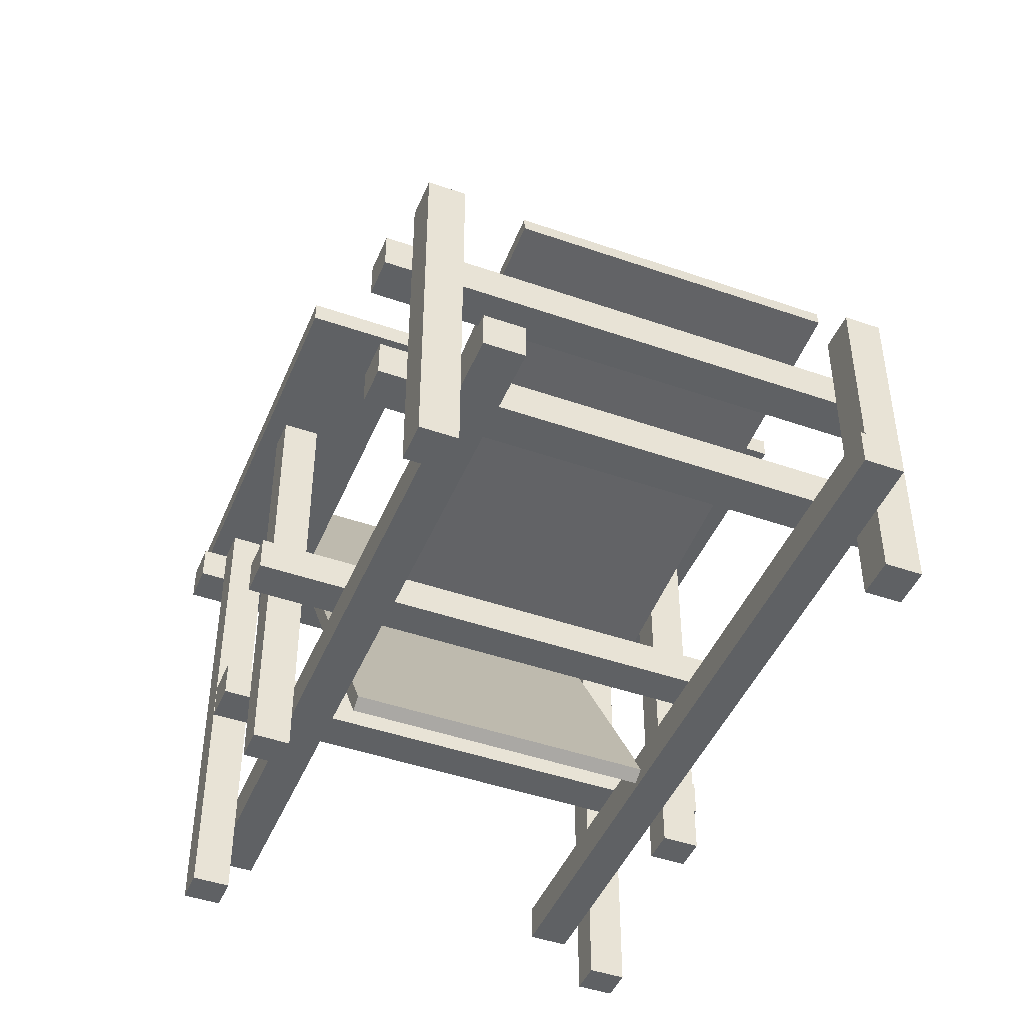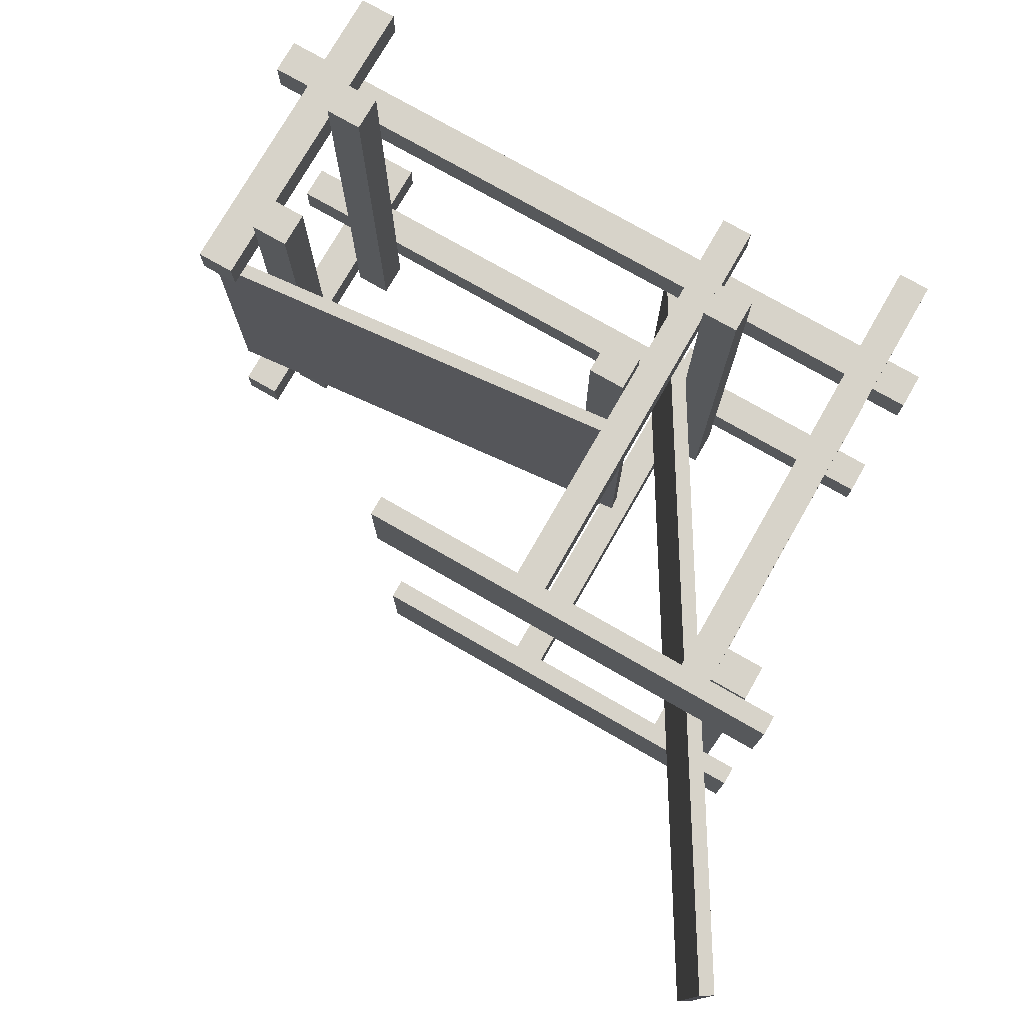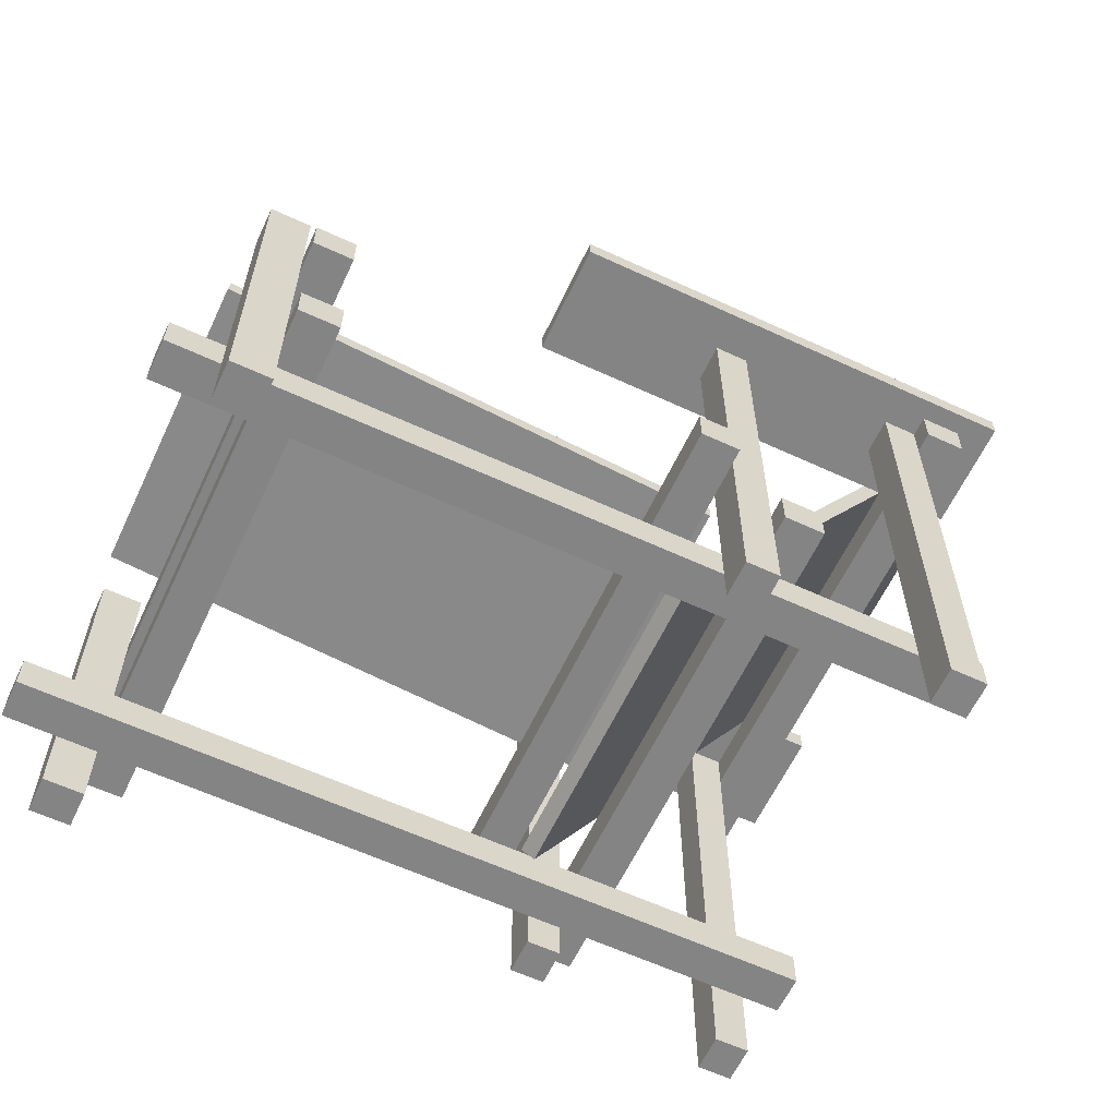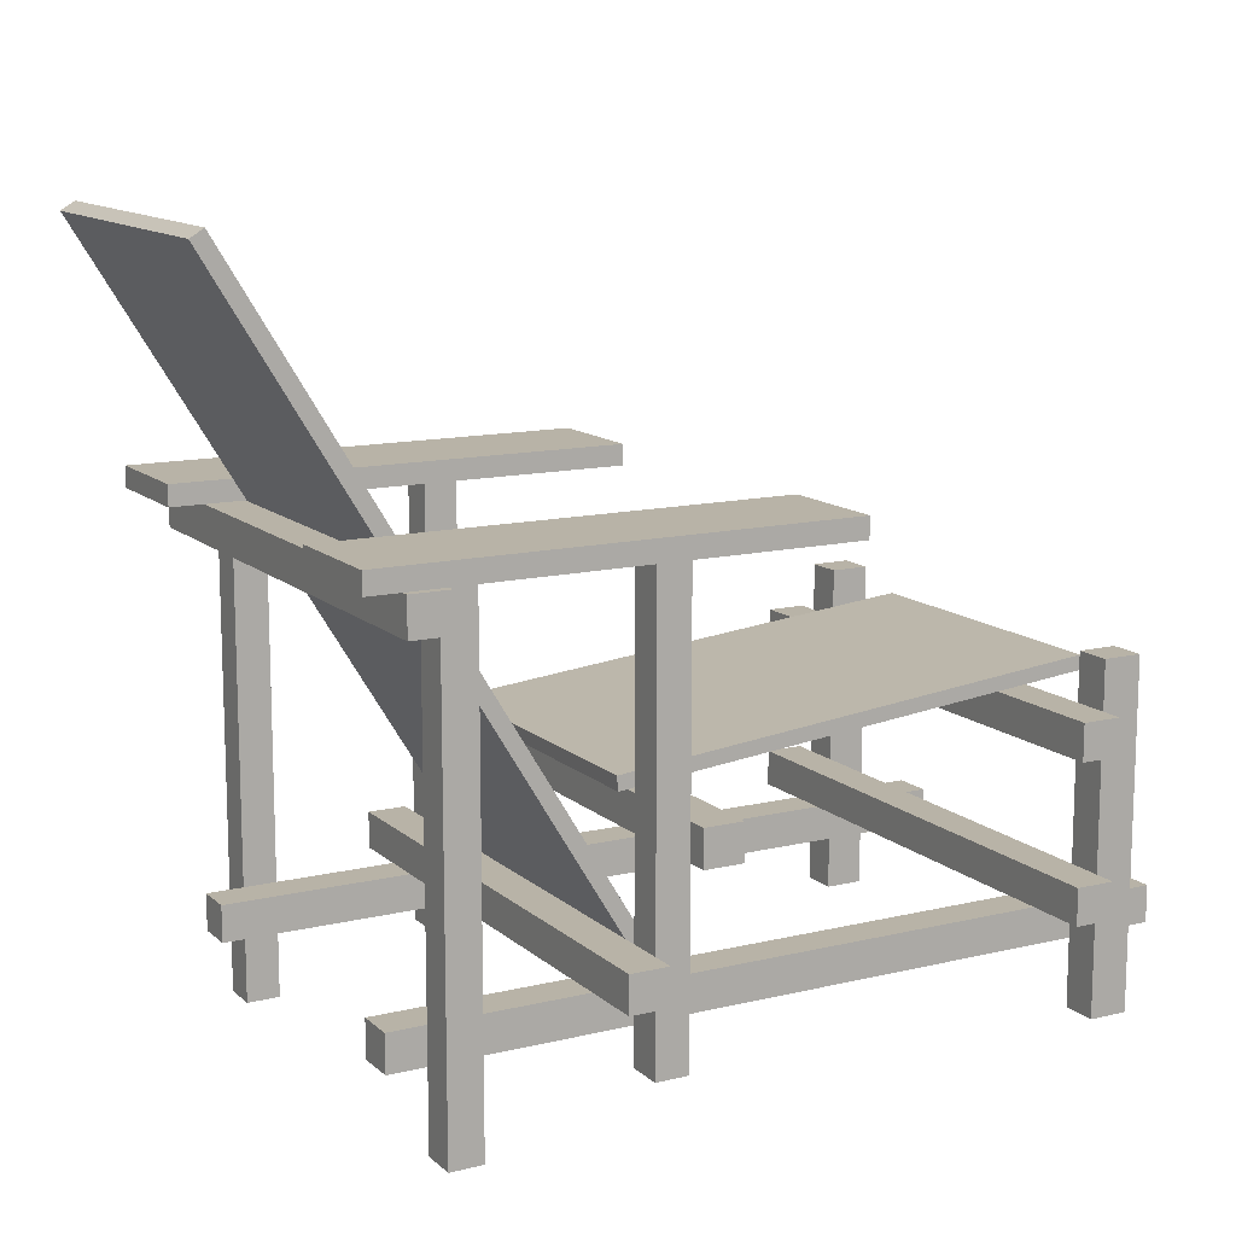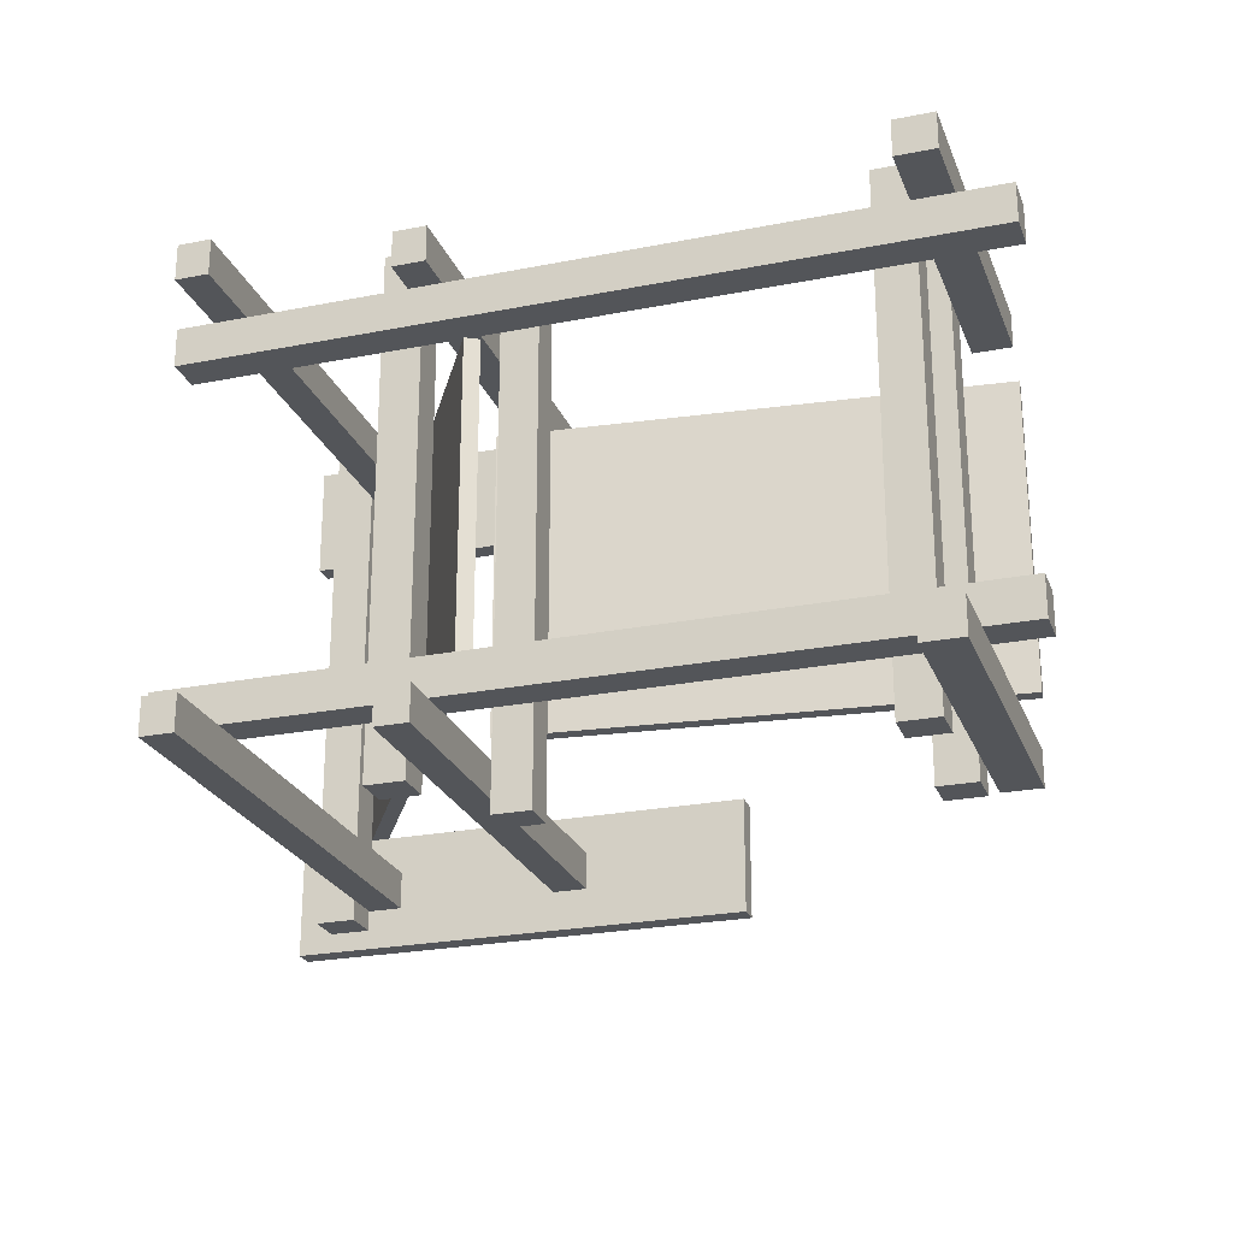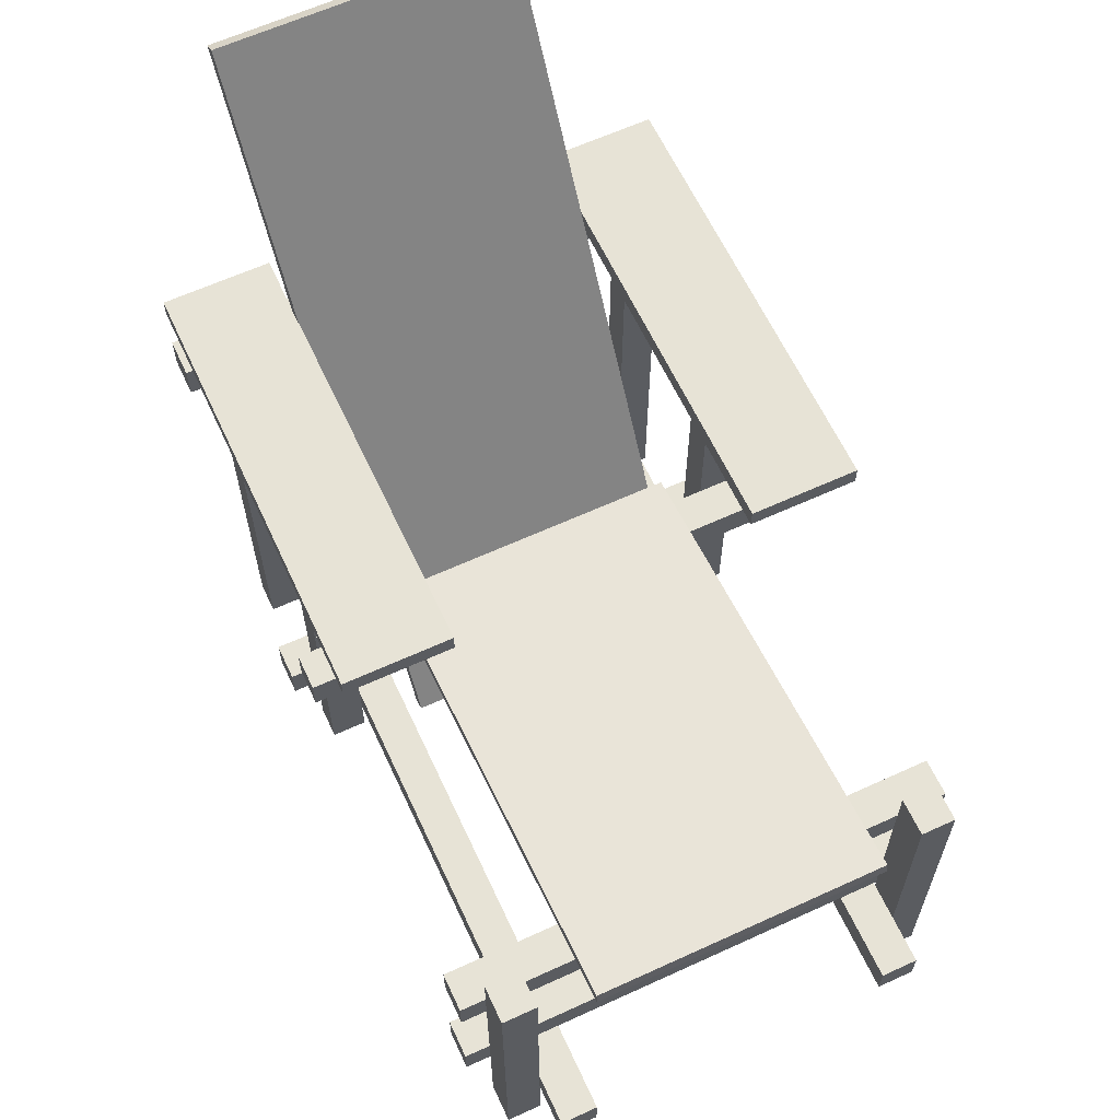
<metadata>
{"format":"obj","ext":"obj","renderer":"f3d","projection":"perspective","resolution":1024,"background":"white","views":[{"elev":-45.5,"azim":68.1,"up":"+Y"},{"elev":76.3,"azim":-150.2,"up":"+Z"},{"elev":-61.5,"azim":154.8,"up":"+Y"},{"elev":12.8,"azim":-28.9,"up":"+Y"},{"elev":-24.4,"azim":18.1,"up":"+Z"},{"elev":62.7,"azim":65.1,"up":"+Y"}]}
</metadata>
<code>
o Cube_Cube.001
v 0.1033 0.565 1.38
v 0.1033 0.7574 1.38
v 0.1033 0.565 -1.38
v 0.1033 0.7574 -1.38
v -0.1033 0.565 1.38
v -0.1033 0.7574 1.38
v -0.1033 0.565 -1.38
v -0.1033 0.7574 -1.38
f 1 3 4 2
f 3 7 8 4
f 7 5 6 8
f 5 1 2 6
f 3 1 5 7
f 8 6 2 4
o Cube.001_Cube.002
v 0.4875 1.159 1.356
v 0.4875 1.351 1.356
v 0.4875 1.159 -1.356
v 0.4875 1.351 -1.356
v 0.2809 1.159 1.356
v 0.2809 1.351 1.356
v 0.2809 1.159 -1.356
v 0.2809 1.351 -1.356
f 9 11 12 10
f 15 13 14 16
f 11 9 13 15
f 16 14 10 12
f 11 15 16 12
f 13 9 10 14
o Cube.002_Cube.004
v 2.529 0.565 1.38
v 2.529 0.7574 1.38
v 2.529 0.565 -1.38
v 2.529 0.7574 -1.38
v 2.322 0.565 1.38
v 2.322 0.7574 1.38
v 2.322 0.565 -1.38
v 2.322 0.7574 -1.38
f 17 19 20 18
f 23 21 22 24
f 19 17 21 23
f 24 22 18 20
f 19 23 24 20
f 21 17 18 22
o Cube.003_Cube.005
v 2.529 1.371 1.38
v 2.529 1.564 1.38
v 2.529 1.371 -1.38
v 2.529 1.564 -1.38
v 2.322 1.371 1.38
v 2.322 1.564 1.38
v 2.322 1.371 -1.38
v 2.322 1.564 -1.38
f 25 27 28 26
f 31 29 30 32
f 27 25 29 31
f 32 30 26 28
f 27 31 32 28
f 29 25 26 30
o Cube.004_Cube.006
v 2.747 0.01493 1.052
v 2.747 0.01492 1.245
v 2.747 1.816 1.052
v 2.747 1.816 1.245
v 2.541 0.01493 1.052
v 2.541 0.01492 1.245
v 2.541 1.816 1.052
v 2.541 1.816 1.245
f 33 35 36 34
f 39 37 38 40
f 37 33 34 38
f 35 33 37 39
f 40 38 34 36
f 35 39 40 36
o Cube.005_Cube.007
v 2.747 0.01493 -1.277
v 2.747 0.01492 -1.085
v 2.747 1.816 -1.277
v 2.747 1.816 -1.084
v 2.541 0.01493 -1.277
v 2.541 0.01492 -1.085
v 2.541 1.816 -1.277
v 2.541 1.816 -1.084
f 41 43 44 42
f 47 45 46 48
f 45 41 42 46
f 43 41 45 47
f 48 46 42 44
f 43 47 48 44
o Cube.006_Cube.008
v 0.28 0.1689 1.052
v 0.28 0.1689 1.244
v 0.28 2.616 1.052
v 0.28 2.616 1.245
v 0.1054 0.1689 1.052
v 0.1054 0.1689 1.244
v 0.1054 2.616 1.052
v 0.1054 2.616 1.245
f 49 51 52 50
f 51 55 56 52
f 55 53 54 56
f 53 49 50 54
f 51 49 53 55
f 56 54 50 52
o Cube.007_Cube.009
v 0.28 0.1689 -1.276
v 0.28 0.1689 -1.083
v 0.28 2.616 -1.276
v 0.28 2.616 -1.083
v 0.1054 0.1689 -1.276
v 0.1054 0.1689 -1.083
v 0.1054 2.616 -1.276
v 0.1054 2.616 -1.083
f 57 59 60 58
f 59 63 64 60
f 63 61 62 64
f 61 57 58 62
f 59 57 61 63
f 64 62 58 60
o Cube.009_Cube.011
v -0.7375 -0.03952 1.052
v -0.7375 -0.03954 1.244
v -0.7375 2.617 1.052
v -0.7375 2.617 1.245
v -0.9121 -0.03952 1.052
v -0.9121 -0.03954 1.244
v -0.9121 2.617 1.052
v -0.9121 2.617 1.245
f 65 67 68 66
f 67 71 72 68
f 71 69 70 72
f 69 65 66 70
f 67 65 69 71
f 72 70 66 68
o Cube.008_Cube.010
v -0.7375 -0.03952 -1.276
v -0.7375 -0.03954 -1.083
v -0.7375 2.617 -1.276
v -0.7375 2.617 -1.083
v -0.9121 -0.03952 -1.276
v -0.9121 -0.03954 -1.083
v -0.9121 2.617 -1.276
v -0.9121 2.617 -1.083
f 73 75 76 74
f 75 79 80 76
f 79 77 78 80
f 77 73 74 78
f 75 73 77 79
f 80 78 74 76
o Cube.010_Cube.012
v 3.02 0.3733 0.8421
v 3.02 0.5657 0.8421
v -1.109 0.3733 0.8424
v -1.109 0.5657 0.8424
v 3.02 0.3733 1.049
v 3.02 0.5657 1.049
v -1.109 0.3733 1.049
v -1.109 0.5657 1.049
f 81 83 84 82
f 87 85 86 88
f 83 81 85 87
f 88 86 82 84
f 83 87 88 84
f 85 81 82 86
o Cube.011_Cube.013
v 3.02 0.3733 -1.082
v 3.02 0.5657 -1.082
v -1.109 0.3733 -1.081
v -1.109 0.5657 -1.081
v 3.02 0.3733 -0.875
v 3.02 0.5657 -0.875
v -1.109 0.3733 -0.8747
v -1.109 0.5657 -0.8747
f 89 91 92 90
f 95 93 94 96
f 91 89 93 95
f 96 94 90 92
f 91 95 96 92
f 93 89 90 94
o Cube.012_Cube.014
v -1.299 2.54 0.7487
v -1.299 2.65 0.7487
v -1.299 2.54 1.344
v -1.299 2.65 1.344
v 1.121 2.54 0.7487
v 1.121 2.65 0.7487
v 1.121 2.54 1.344
v 1.121 2.65 1.344
f 99 103 104 100
f 101 97 98 102
f 99 97 101 103
f 104 102 98 100
f 97 99 100 98
f 103 101 102 104
o Cube.013_Cube.015
v -0.9144 2.346 1.38
v -0.9144 2.539 1.38
v -0.9144 2.346 -1.38
v -0.9144 2.539 -1.38
v -1.121 2.346 1.38
v -1.121 2.539 1.38
v -1.121 2.346 -1.38
v -1.121 2.539 -1.38
f 105 107 108 106
f 111 109 110 112
f 107 105 109 111
f 112 110 106 108
f 107 111 112 108
f 109 105 106 110
o Cube.014_Cube.016
v -1.299 2.54 -1.481
v -1.299 2.65 -1.481
v -1.299 2.54 -0.8854
v -1.299 2.65 -0.8854
v 1.121 2.54 -1.481
v 1.121 2.65 -1.481
v 1.121 2.54 -0.8854
v 1.121 2.65 -0.8854
f 115 119 120 116
f 117 113 114 118
f 115 113 117 119
f 120 118 114 116
f 113 115 116 114
f 119 117 118 120
o Cube.015_Cube.017
v -1.757 3.929 -0.881
v -1.687 3.972 -0.881
v -1.757 3.929 0.7504
v -1.687 3.972 0.7504
v 0.3861 0.4051 -0.881
v 0.4563 0.4478 -0.881
v 0.3861 0.4051 0.7504
v 0.4563 0.4478 0.7504
f 121 123 124 122
f 123 127 128 124
f 127 125 126 128
f 125 121 122 126
f 123 121 125 127
f 128 126 122 124
o Cube.016_Cube.018
v 0.1905 1.372 -0.881
v 0.1831 1.448 -0.881
v 0.1905 1.372 0.7504
v 0.1831 1.448 0.7504
v 2.793 1.628 -0.881
v 2.786 1.704 -0.881
v 2.793 1.628 0.7504
v 2.786 1.704 0.7504
f 129 131 132 130
f 131 135 136 132
f 135 133 134 136
f 133 129 130 134
f 131 129 133 135
f 136 134 130 132

</code>
